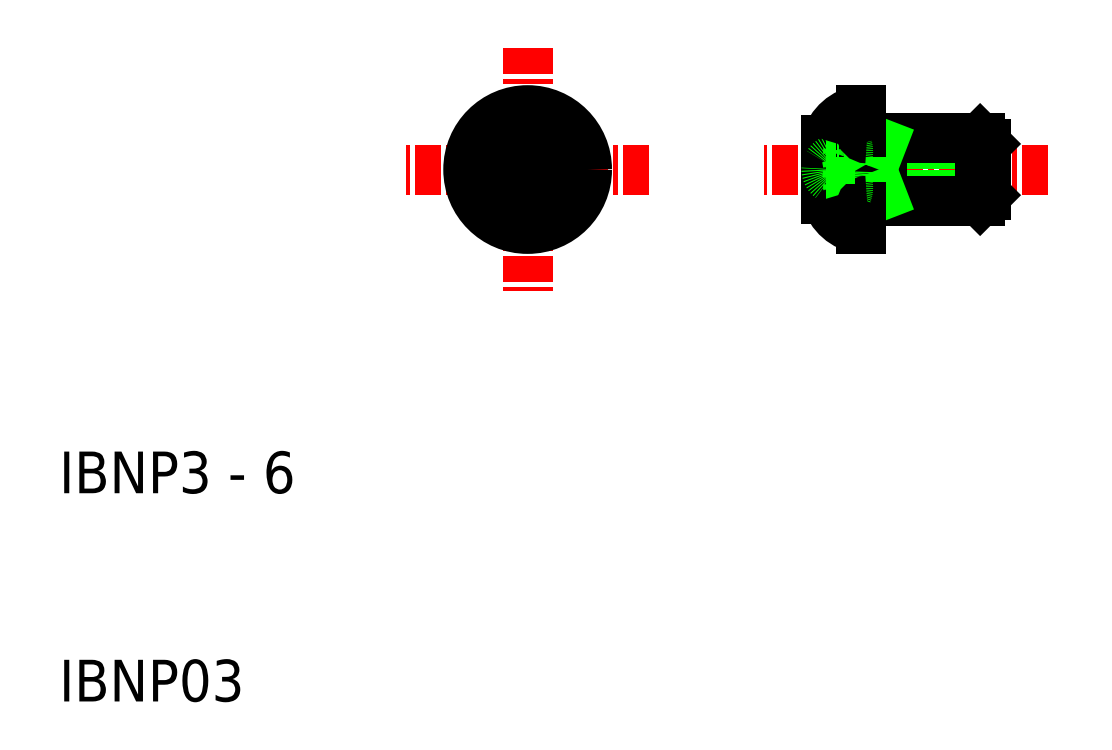
<metadata>
{"format":"dxf","ext":"dxf","renderer":"ezdxf+matplotlib","layout":"modelspace","background":"white","min_lineweight":24,"dpi":150}
</metadata>
<code>
0
SECTION
2
ENTITIES
0
LINE
8
CENTER
10
32.5
20
41.39
30
0
11
32.5
21
29.69
31
0
0
TEXT
8
0
10
10
20
10
30
0
40
2
1
IBNP03
0
TEXT
8
0
10
10
20
20
30
0
40
2
1
IBNP3 - 6
0
LINE
8
CENTER
10
38.35
20
35.54
30
0
11
26.65
21
35.54
31
0
0
LINE
8
CENTER
10
57.5
20
35.54
30
0
11
43.85
21
35.54
31
0
0
LINE
8
0
10
31.5
20
36.12
30
0
11
31.5
21
34.97
31
0
0
LINE
8
0
10
33.5
20
36.12
30
0
11
33.5
21
34.97
31
0
0
CIRCLE
8
0
10
32.5
20
35.54
30
0
40
0.5
0
CIRCLE
8
0
10
32.5
20
35.54
30
0
40
2.85
0
CIRCLE
8
0
10
32.5
20
35.54
30
0
40
1.86
0
CIRCLE
8
0
10
32.5
20
35.54
30
0
40
1.155
0
LINE
8
0
10
33.5
20
34.97
30
0
11
32.5
21
34.39
31
0
0
LINE
8
0
10
31.5
20
34.97
30
0
11
32.5
21
34.39
31
0
0
LINE
8
0
10
33.5
20
36.12
30
0
11
32.5
21
36.7
31
0
0
LINE
8
0
10
31.5
20
36.12
30
0
11
32.5
21
36.7
31
0
0
LINE
8
0
10
54.5
20
34.31
30
0
11
49.5
21
34.31
31
0
0
LINE
8
0
10
54.5
20
36.77
30
0
11
49.5
21
36.77
31
0
0
LINE
8
0
10
48.8
20
34.04
30
0
11
54.23
21
34.04
31
0
0
LINE
8
0
10
48.8
20
37.04
30
0
11
54.23
21
37.04
31
0
0
LINE
8
0
10
49.5
20
34.04
30
0
11
49.5
21
37.04
31
0
0
LINE
8
0
10
47.83
20
34.39
30
0
11
48.5
21
35.54
31
0
0
LINE
8
0
10
48.5
20
37.34
30
0
11
48.5
21
33.74
31
0
0
LINE
8
0
10
46.85
20
36.94
30
0
11
46.85
21
34.14
31
0
0
ARC
8
0
10
47.35
20
35.54
30
0
40
0.5
50
90
51
270
0
ARC
8
0
10
44.89
20
35.54
30
0
40
3
50
348.9
51
11.1
0
LINE
8
0
10
49.5
20
34.31
30
0
11
48.8
21
34.04
31
0
0
LINE
8
0
10
48.5
20
33.74
30
0
11
48.5
21
32.69
31
0
0
LINE
8
0
10
46.85
20
34.97
30
0
11
47.83
21
34.97
31
0
0
LINE
8
0
10
46.85
20
34.39
30
0
11
47.83
21
34.39
31
0
0
LINE
8
0
10
47.35
20
35.04
30
0
11
48.21
21
35.04
31
0
0
ARC
8
0
10
47.12
20
34.68
30
0
40
0.771
50
338
51
21.99
0
ARC
8
0
10
48.8
20
33.74
30
0
40
0.3
50
90
51
180
0
ARC
8
0
10
48.78
20
34.67
30
0
40
2
50
195.4
51
262
0
LINE
8
0
10
49.5
20
36.77
30
0
11
48.8
21
37.04
31
0
0
LINE
8
0
10
46.85
20
36.12
30
0
11
47.83
21
36.12
31
0
0
LINE
8
0
10
46.85
20
36.7
30
0
11
47.83
21
36.7
31
0
0
LINE
8
0
10
47.83
20
36.7
30
0
11
48.5
21
35.54
31
0
0
LINE
8
0
10
48.5
20
38.39
30
0
11
48.5
21
37.34
31
0
0
LINE
8
0
10
48.21
20
36.04
30
0
11
47.35
21
36.04
31
0
0
ARC
8
0
10
47.12
20
36.41
30
0
40
0.771
50
338
51
21.99
0
ARC
8
0
10
48.78
20
36.41
30
0
40
2
50
98
51
164.6
0
ARC
8
0
10
48.8
20
37.34
30
0
40
0.3
50
180
51
270
0
LINE
8
0
10
54.23
20
34.04
30
0
11
54.23
21
37.04
31
0
0
LINE
8
0
10
54.5
20
34.31
30
0
11
54.5
21
36.77
31
0
0
LINE
8
0
10
54.23
20
34.04
30
0
11
54.5
21
34.31
31
0
0
LINE
8
0
10
54.23
20
37.04
30
0
11
54.5
21
36.77
31
0
0
ENDSEC
0
EOF

</code>
